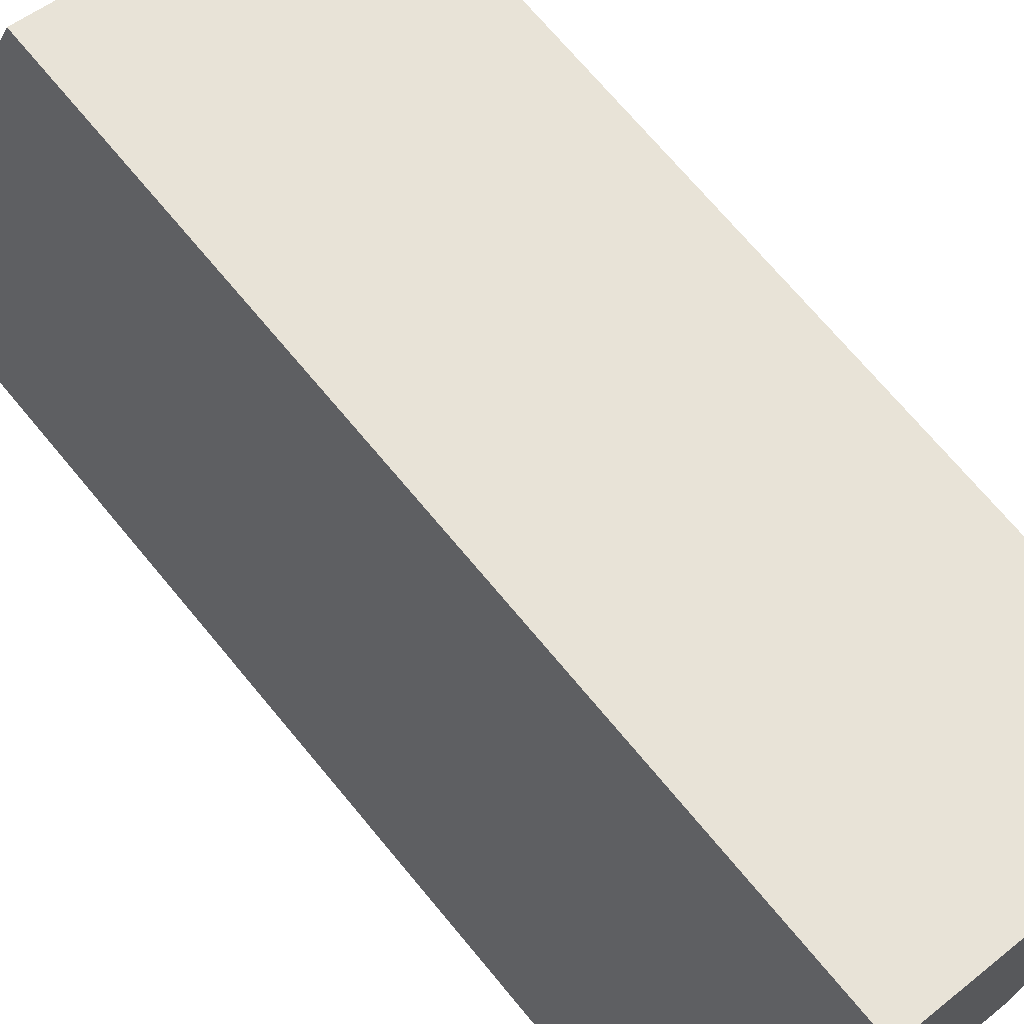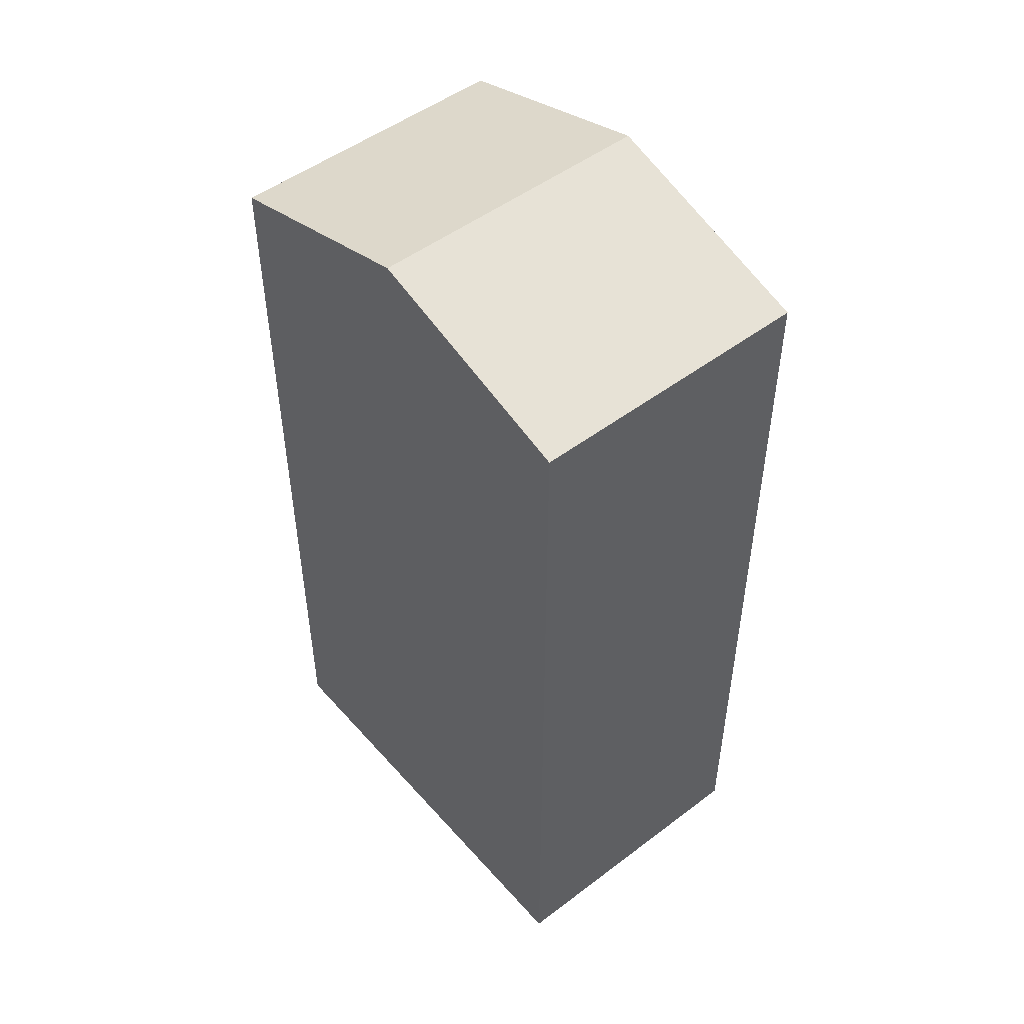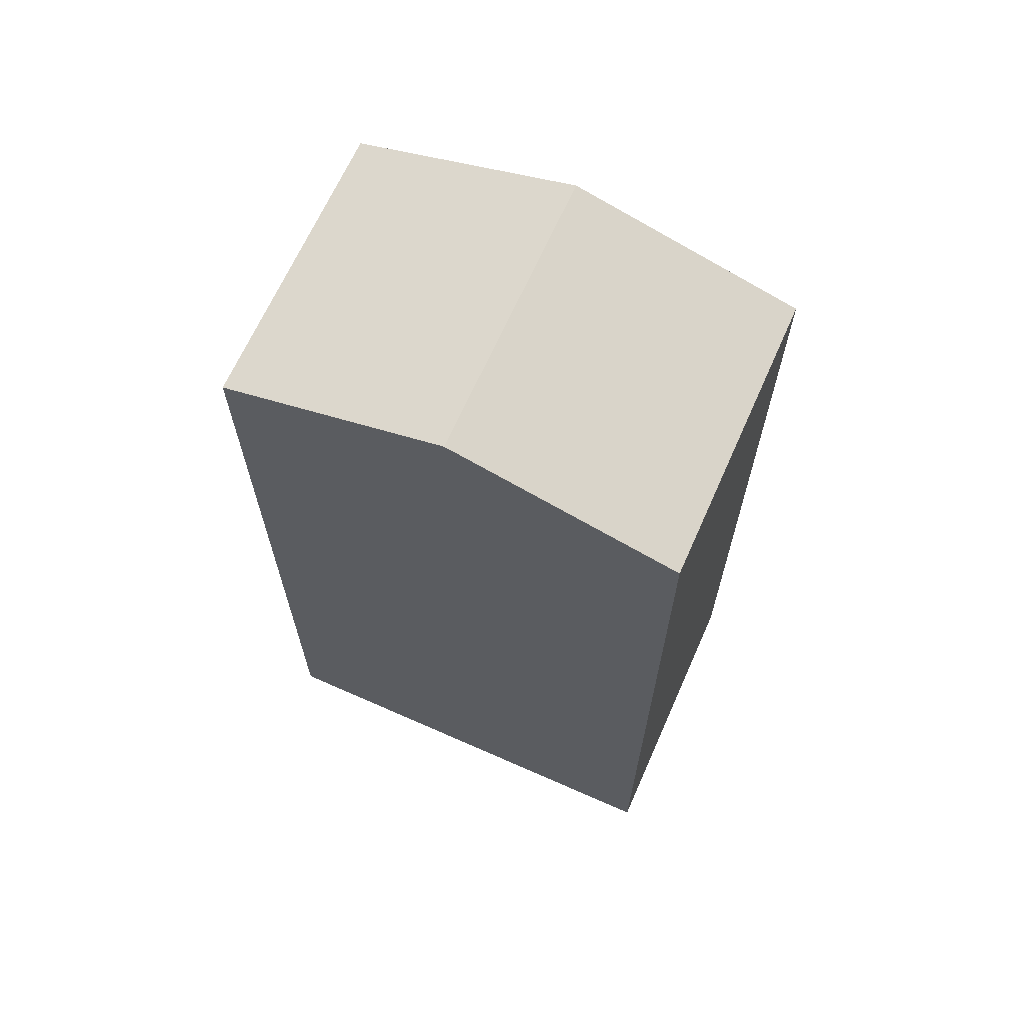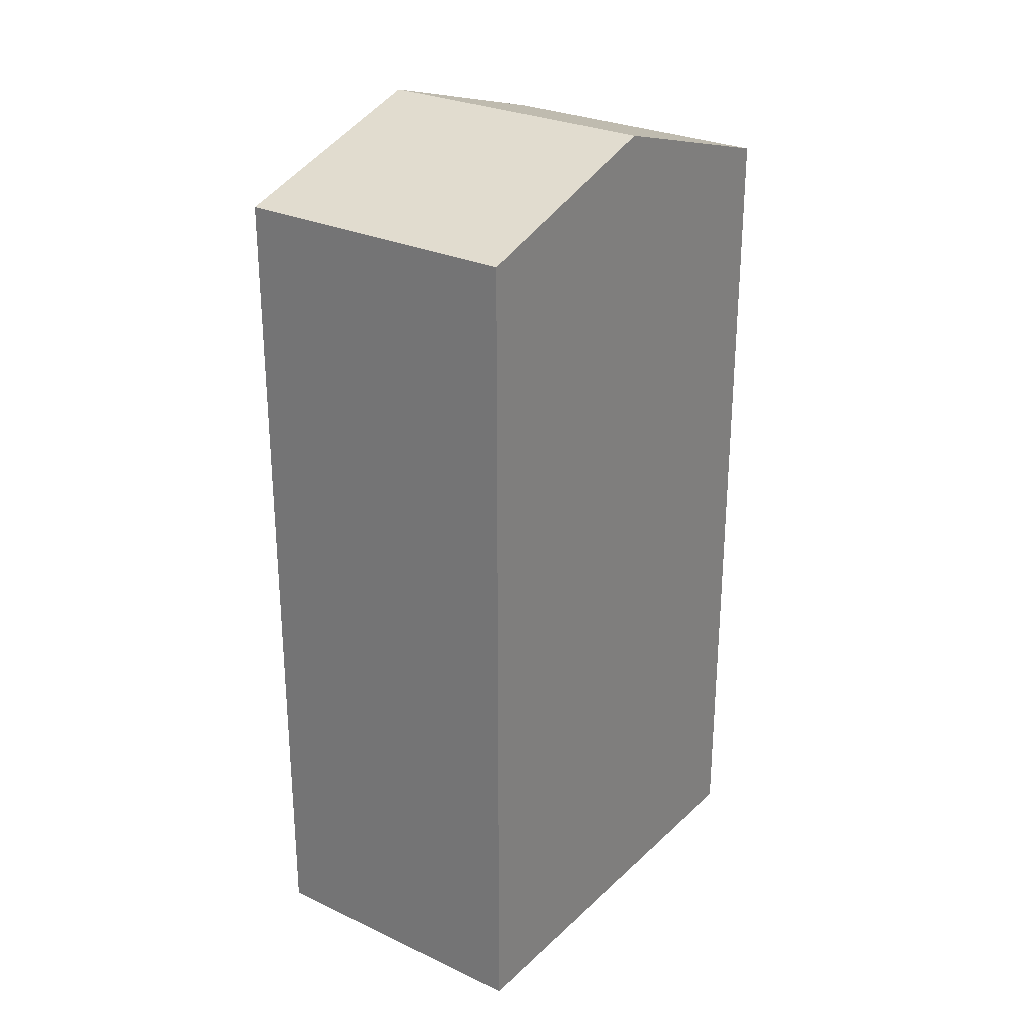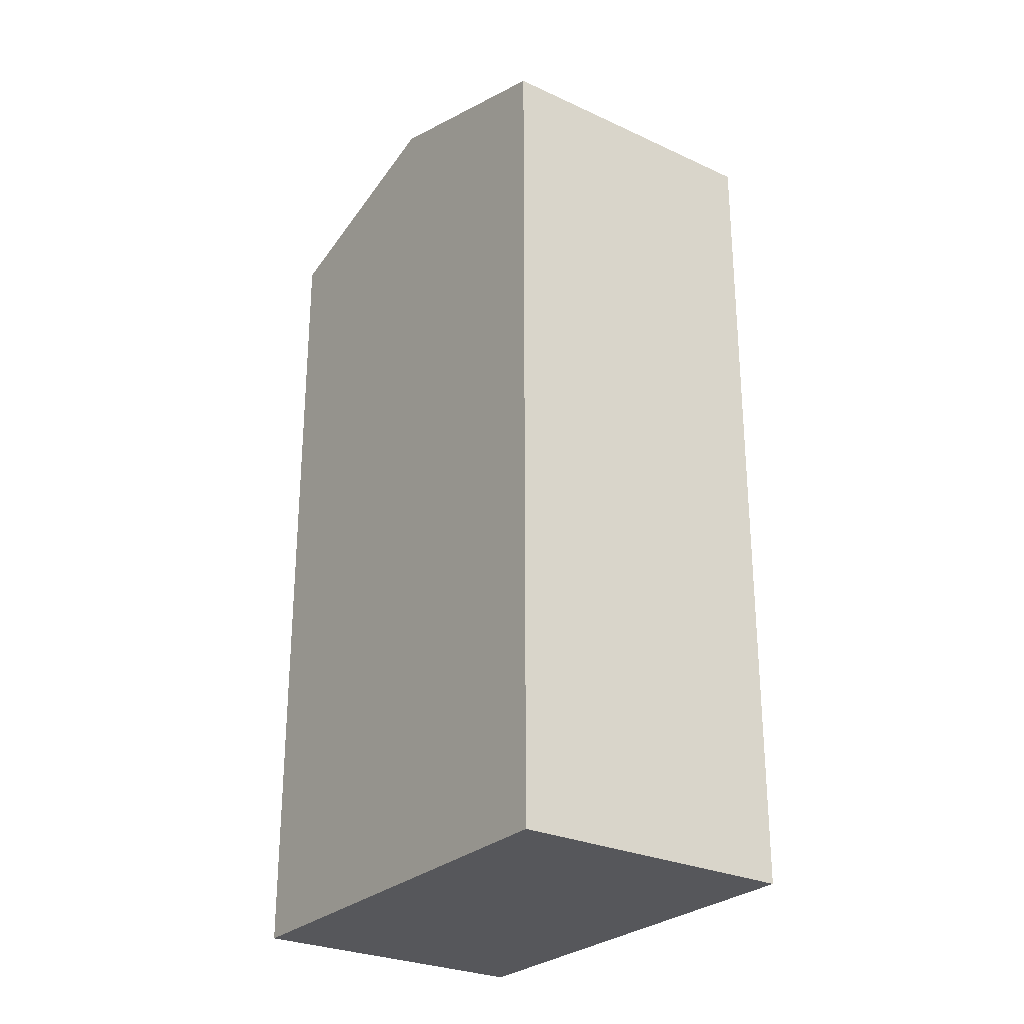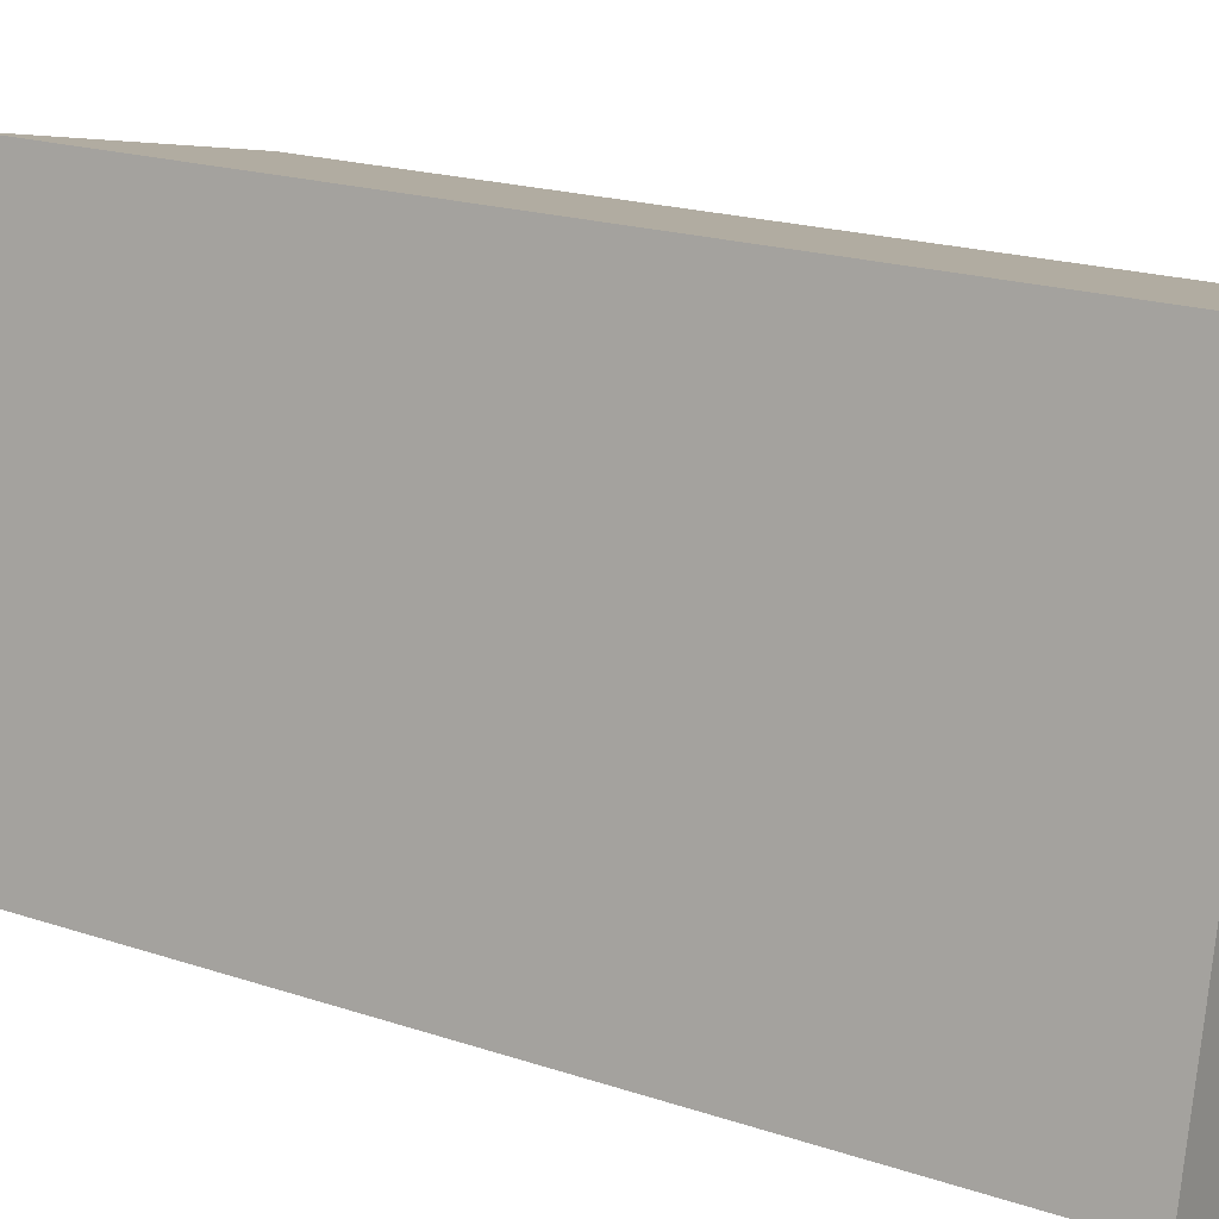
<metadata>
{"format":"obj","ext":"obj","renderer":"f3d","projection":"perspective","resolution":1024,"background":"white","views":[{"elev":70.3,"azim":-39.6,"up":"+Z"},{"elev":50.0,"azim":-27.8,"up":"+Y"},{"elev":66.7,"azim":125.9,"up":"+Y"},{"elev":27.3,"azim":-132.3,"up":"+Y"},{"elev":-27.3,"azim":-23.5,"up":"+Y"},{"elev":18.5,"azim":-56.6,"up":"+Z"}]}
</metadata>
<code>
v  12.85 28.43 12.98
v  3.168 28.43 15.03
v  12.08 28.43 13.14
v  1.584 30.71 7.516
v  12.19 29.37 9.874
v  11.51 30.35 6.657
v  11.26 30.71 5.467
v  9.67 28.43 -2.047
v  9.39 28.43 -1.988
v  6.295 28.43 -1.333
v  0 28.43 1.741e-15
v  9.67 1.253e-16 -2.047
v  6.295 8.162e-17 -1.333
v  0 0 0
v  9.39 1.217e-16 -1.988
v  1.584 -4.602e-16 7.516
v  3.168 -9.204e-16 15.03
v  12.85 -7.949e-16 12.98
v  12.08 -8.049e-16 13.14
v  12.19 -6.046e-16 9.874
v  11.51 -4.076e-16 6.657
v  11.26 -3.348e-16 5.467
g defaultobject
f 1 2 3
f 2 1 4
f 4 1 5
f 4 5 6
f 4 6 7
f 8 4 7
f 4 8 9
f 4 9 10
f 4 10 11
f 12 9 8
f 9 12 10
f 10 12 11
f 11 12 13
f 11 13 14
f 13 12 15
f 11 2 4
f 2 11 14
f 2 14 16
f 2 16 17
f 17 3 2
f 3 17 1
f 1 17 18
f 18 17 19
f 6 8 7
f 8 6 5
f 8 5 1
f 8 1 18
f 8 18 12
f 12 18 20
f 12 20 21
f 12 21 22
f 19 20 18
f 20 19 17
f 20 17 16
f 20 16 21
f 21 16 22
f 22 16 12
f 12 16 14
f 12 14 15
f 15 14 13

</code>
